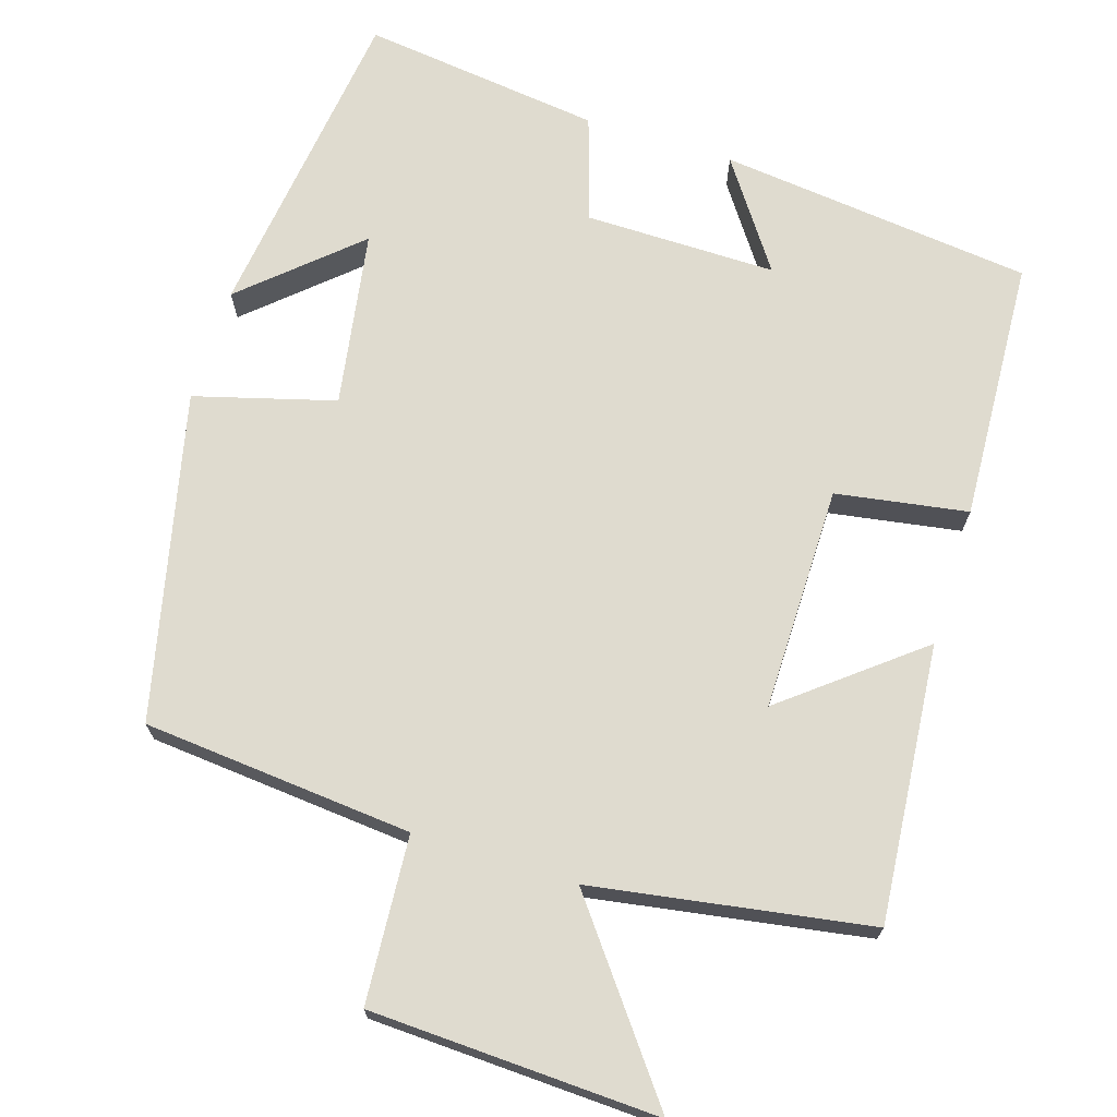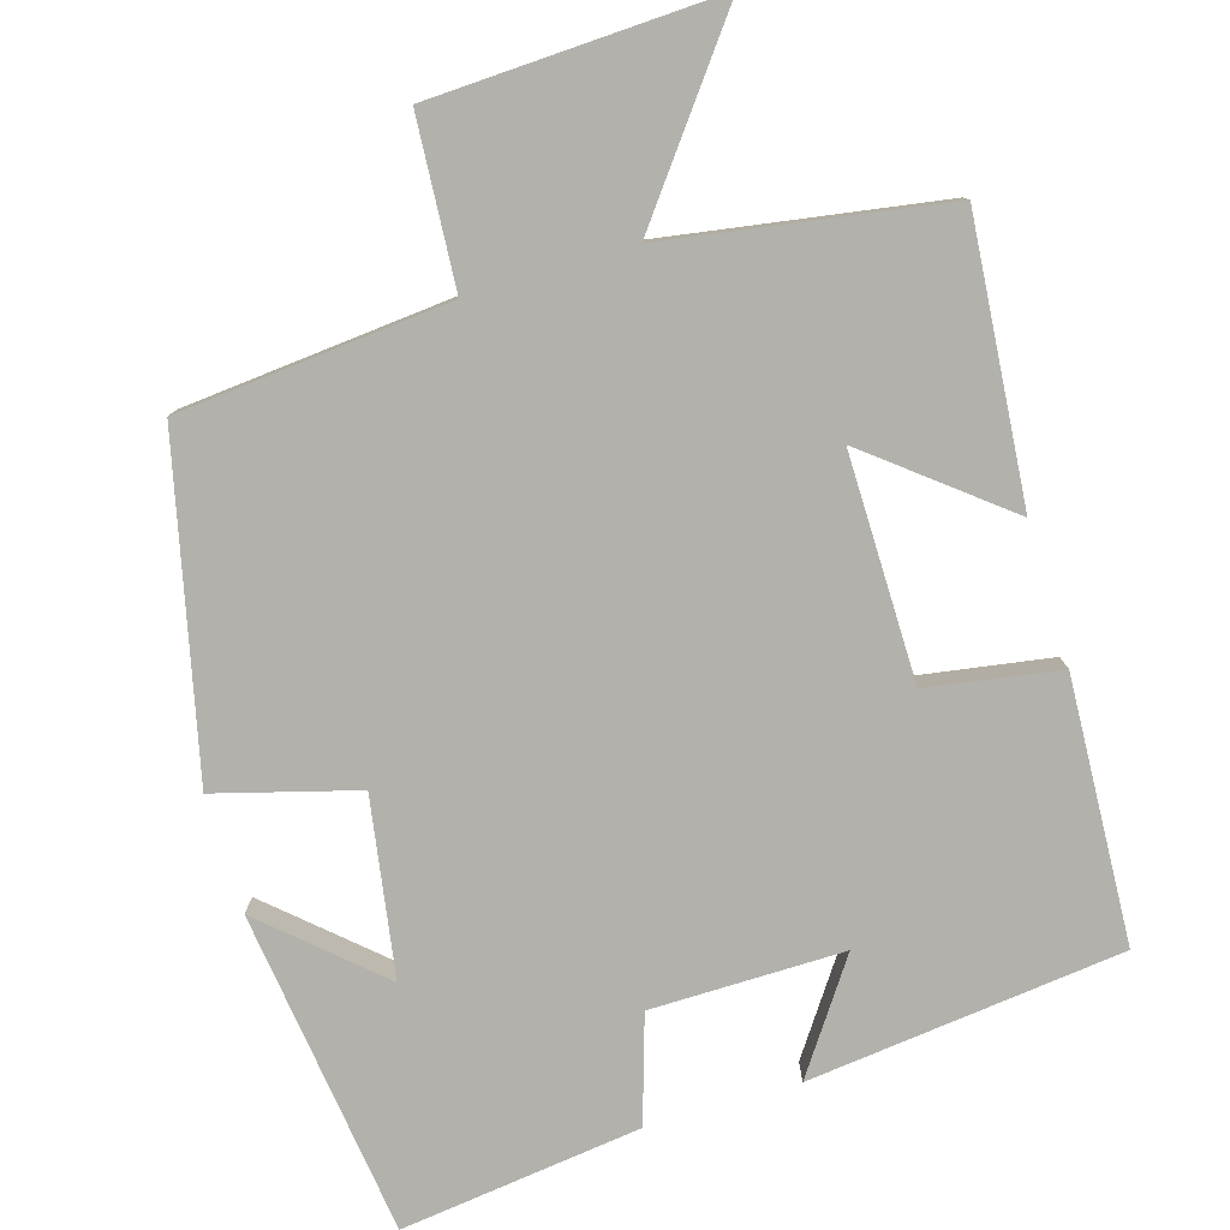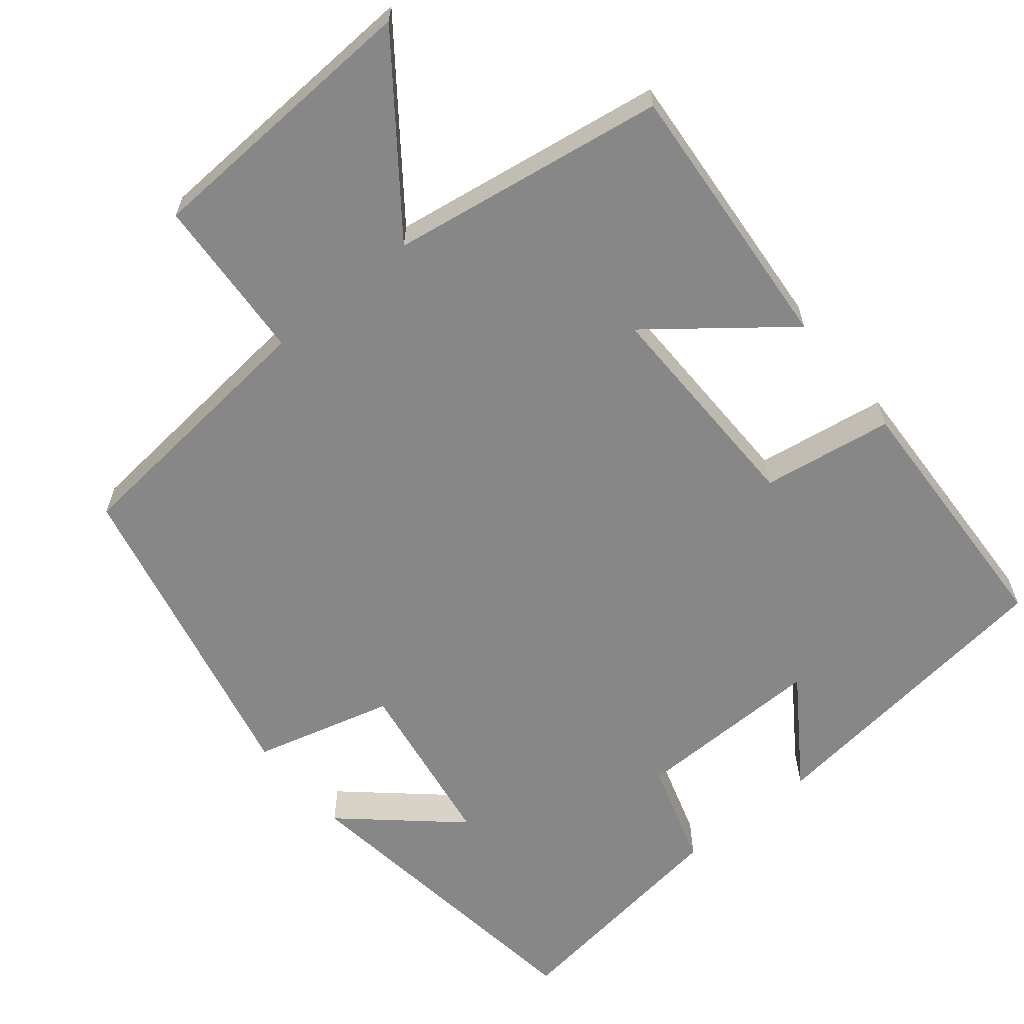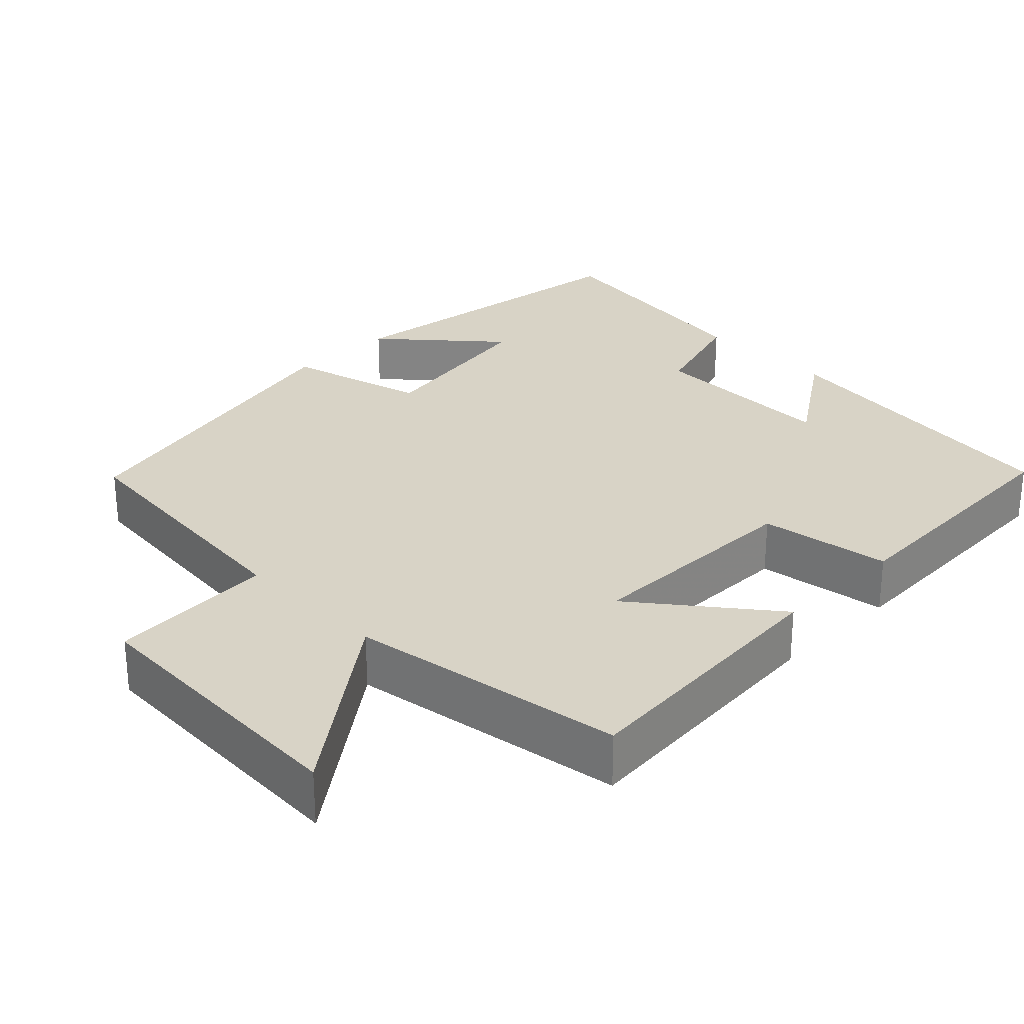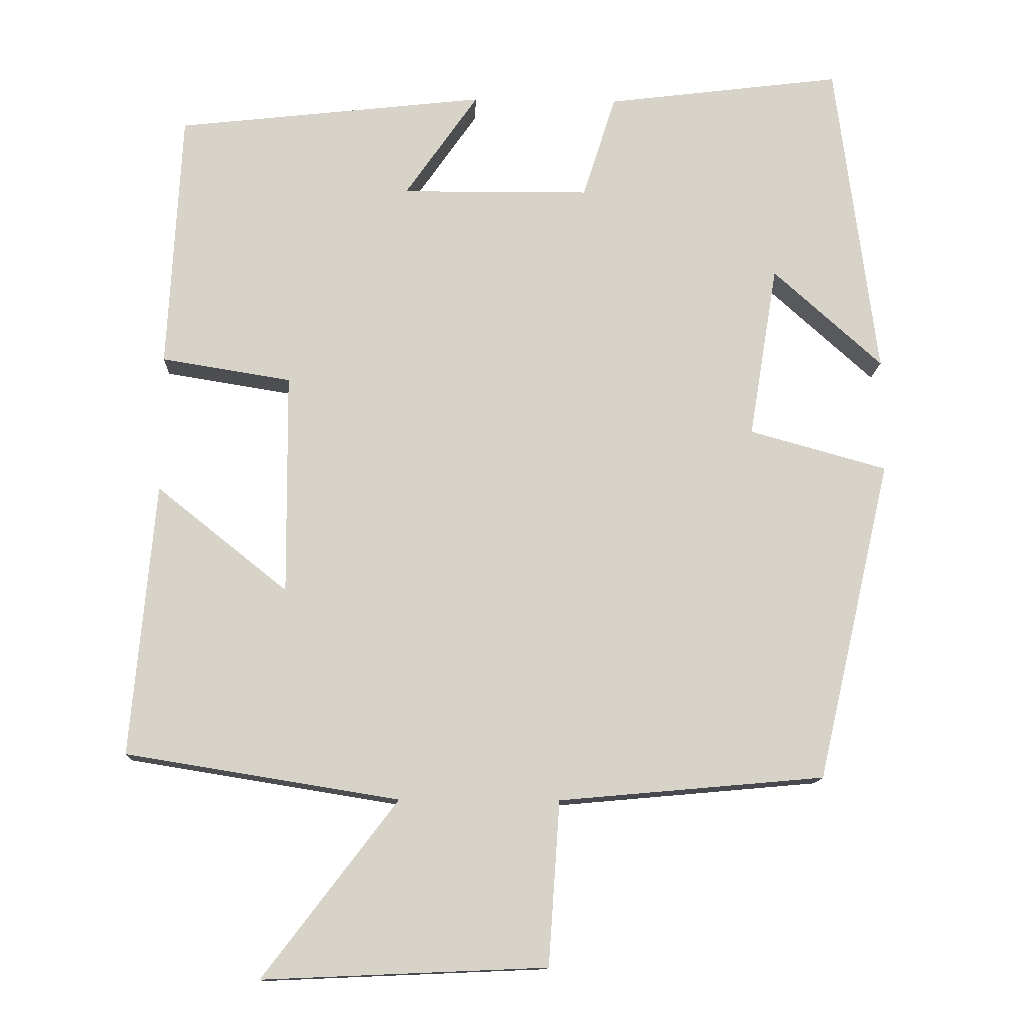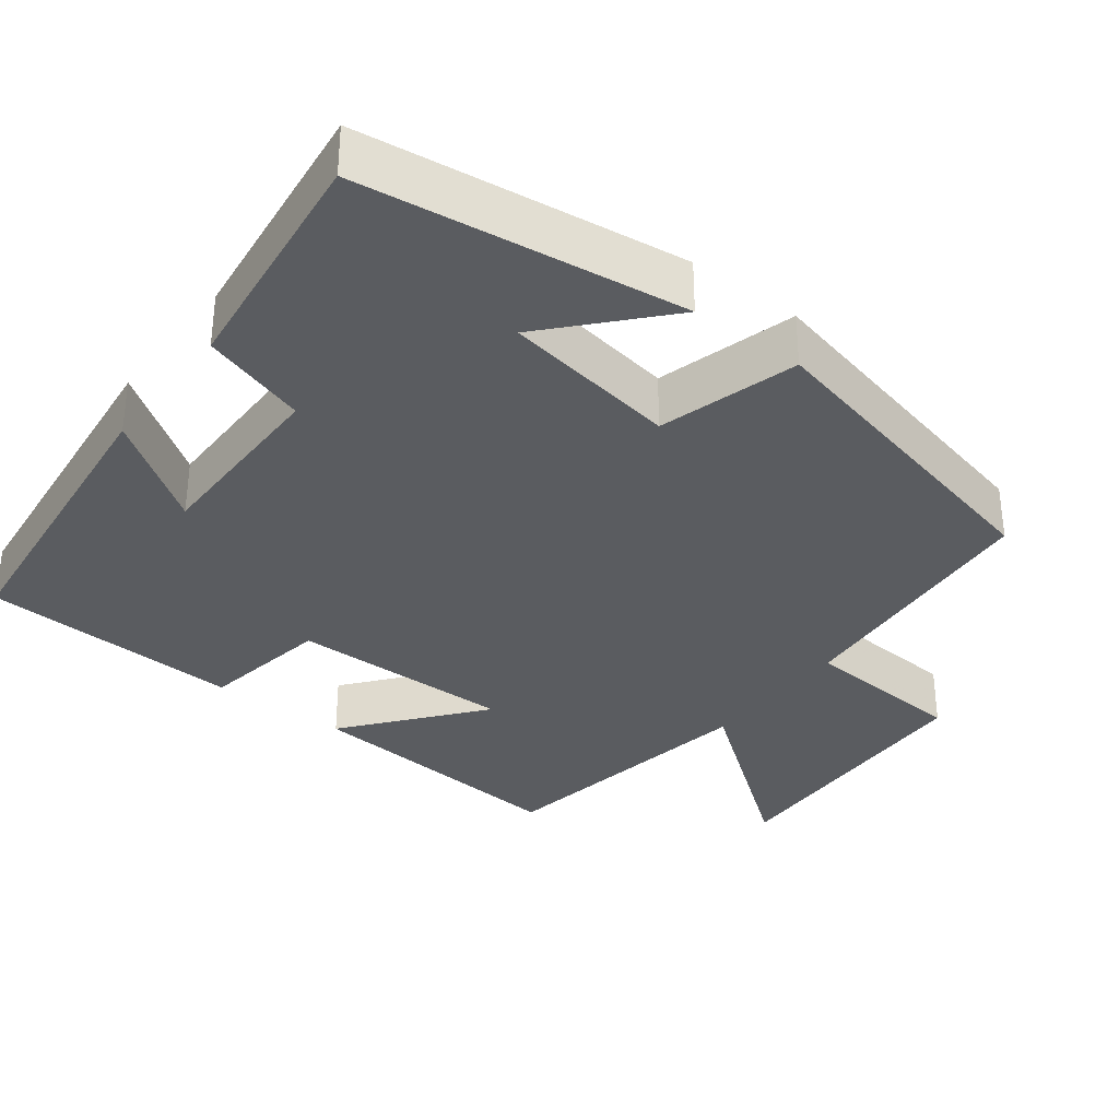
<metadata>
{"format":"obj","ext":"obj","renderer":"f3d","projection":"perspective","resolution":1024,"background":"white","views":[{"elev":70.3,"azim":-162.6,"up":"+Y"},{"elev":-79.1,"azim":-163.3,"up":"+Y"},{"elev":-62.6,"azim":-140.3,"up":"+Y"},{"elev":28.2,"azim":-134.5,"up":"+Y"},{"elev":-13.0,"azim":-2.3,"up":"+Z"},{"elev":-33.7,"azim":52.5,"up":"+Y"}]}
</metadata>
<code>
v 0.401 0.07 -0.468
v 0.046 0.07 -0.5
v 0.031 0.07 -0.719
v -0.347 0.07 -0.735
v -0.168 0.07 -0.5
v -0.532 0.07 -0.441
v -0.5 0.07 -0.077
v -0.325 0.07 -0.217
v -0.327 0.07 0.079
v -0.5 0.07 0.107
v -0.482 0.07 0.453
v -0.069 0.07 0.5
v -0.167 0.07 0.359
v 0.085 0.07 0.361
v 0.129 0.07 0.5
v 0.445 0.07 0.54
v 0.5 0.07 0.113
v 0.354 0.07 0.244
v 0.316 0.07 0.012
v 0.5 0.07 -0.039
v 0.401 0 -0.468
v 0.046 0 -0.5
v 0.031 0 -0.719
v -0.347 0 -0.735
v -0.168 0 -0.5
v -0.532 0 -0.441
v -0.5 0 -0.077
v -0.325 0 -0.217
v -0.327 0 0.079
v -0.5 0 0.107
v -0.482 0 0.453
v -0.069 0 0.5
v -0.167 0 0.359
v 0.085 0 0.361
v 0.129 0 0.5
v 0.445 0 0.54
v 0.5 0 0.113
v 0.354 0 0.244
v 0.316 0 0.012
v 0.5 0 -0.039
f 19 20 1 2
f 18 19 2
f 15 16 17 18
f 14 15 18 2
f 13 14 2 3
f 10 11 12 13
f 9 10 13
f 8 9 13 3
f 5 6 7 8
f 5 8 3
f 3 4 5
f 22 21 40 39
f 22 39 38
f 38 37 36 35
f 22 38 35 34
f 23 22 34 33
f 33 32 31 30
f 33 30 29
f 23 33 29 28
f 28 27 26 25
f 23 28 25
f 25 24 23
f 1 21 22 2
f 2 22 23 3
f 3 23 24 4
f 4 24 25 5
f 5 25 26 6
f 6 26 27 7
f 7 27 28 8
f 8 28 29 9
f 9 29 30 10
f 10 30 31 11
f 11 31 32 12
f 12 32 33 13
f 13 33 34 14
f 14 34 35 15
f 15 35 36 16
f 16 36 37 17
f 17 37 38 18
f 18 38 39 19
f 19 39 40 20
f 20 40 21 1

</code>
